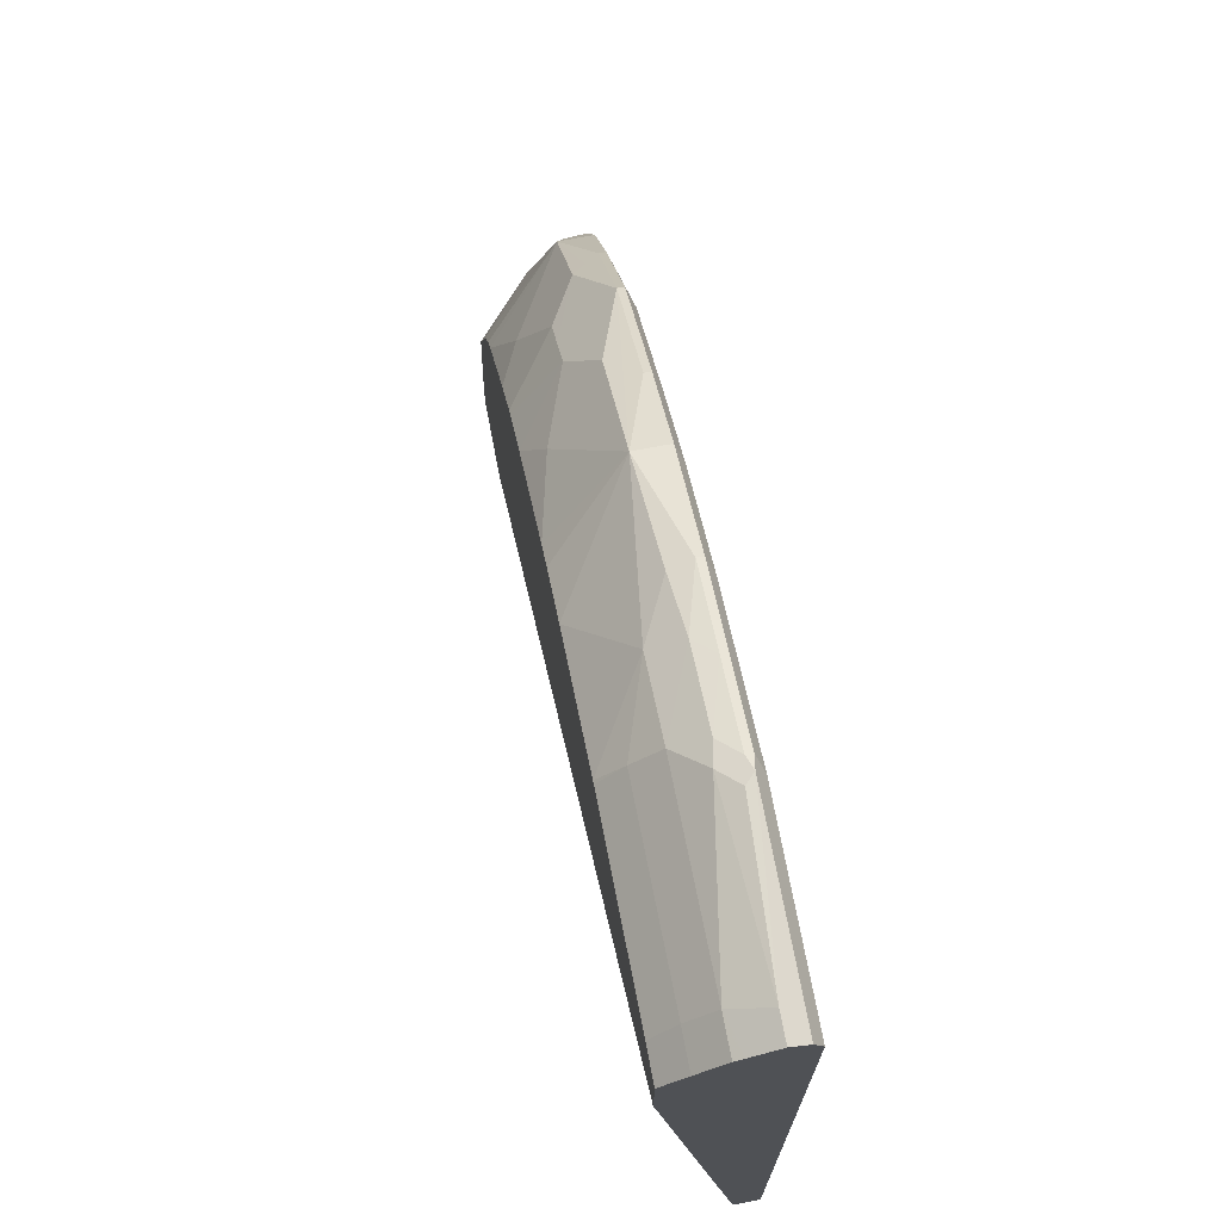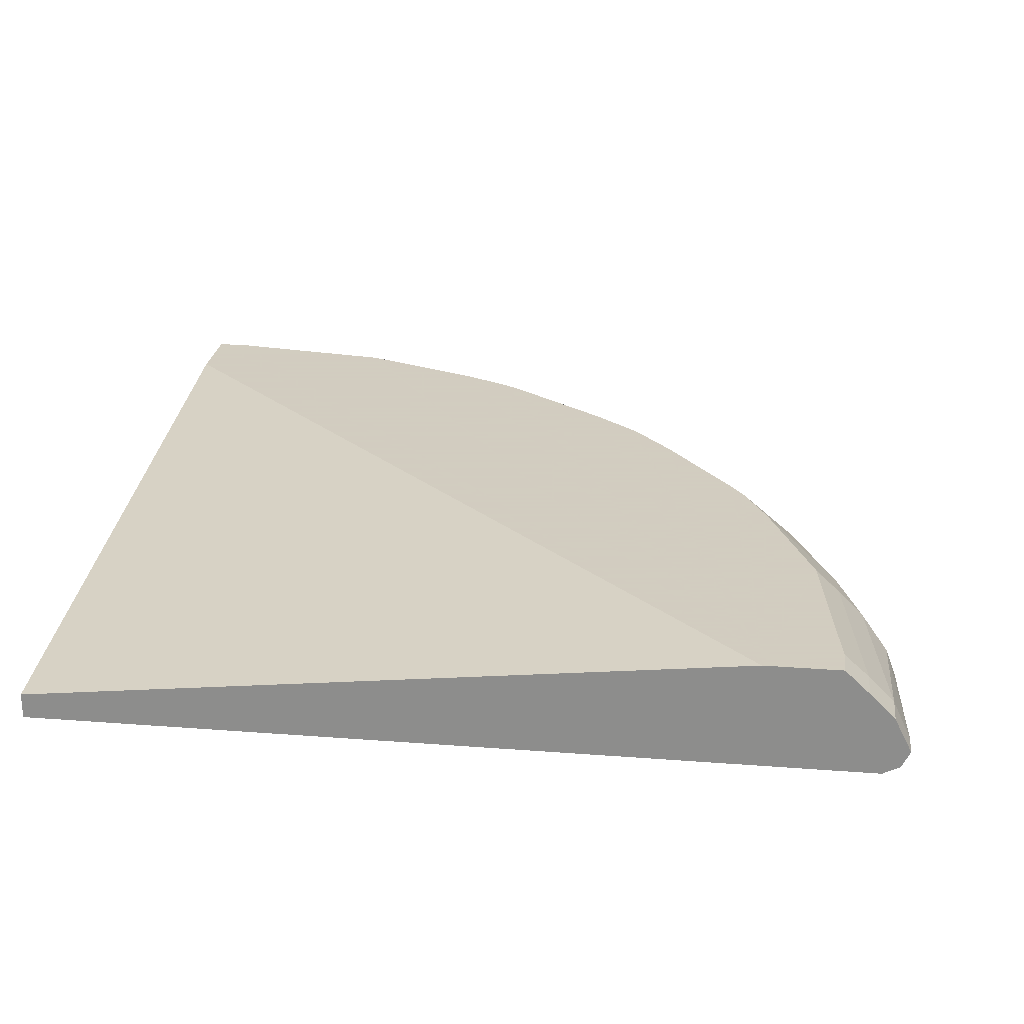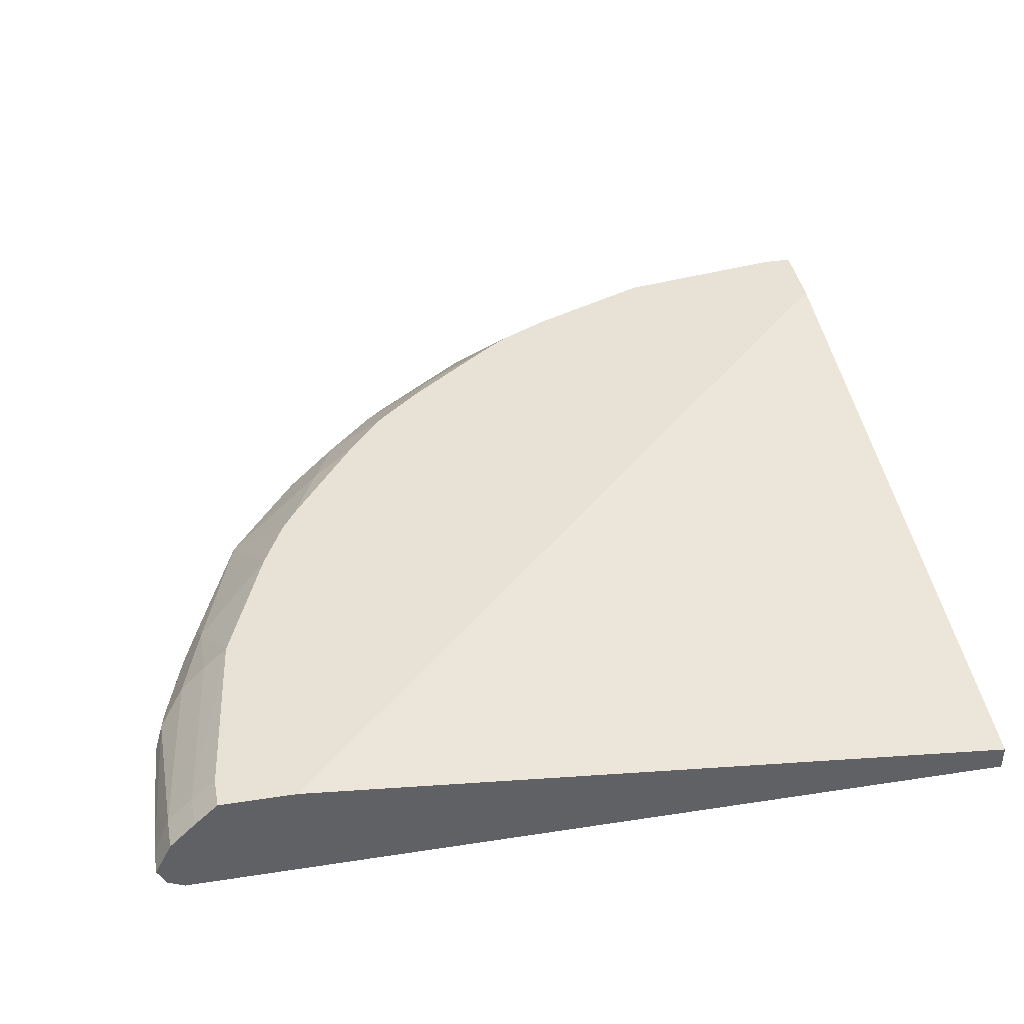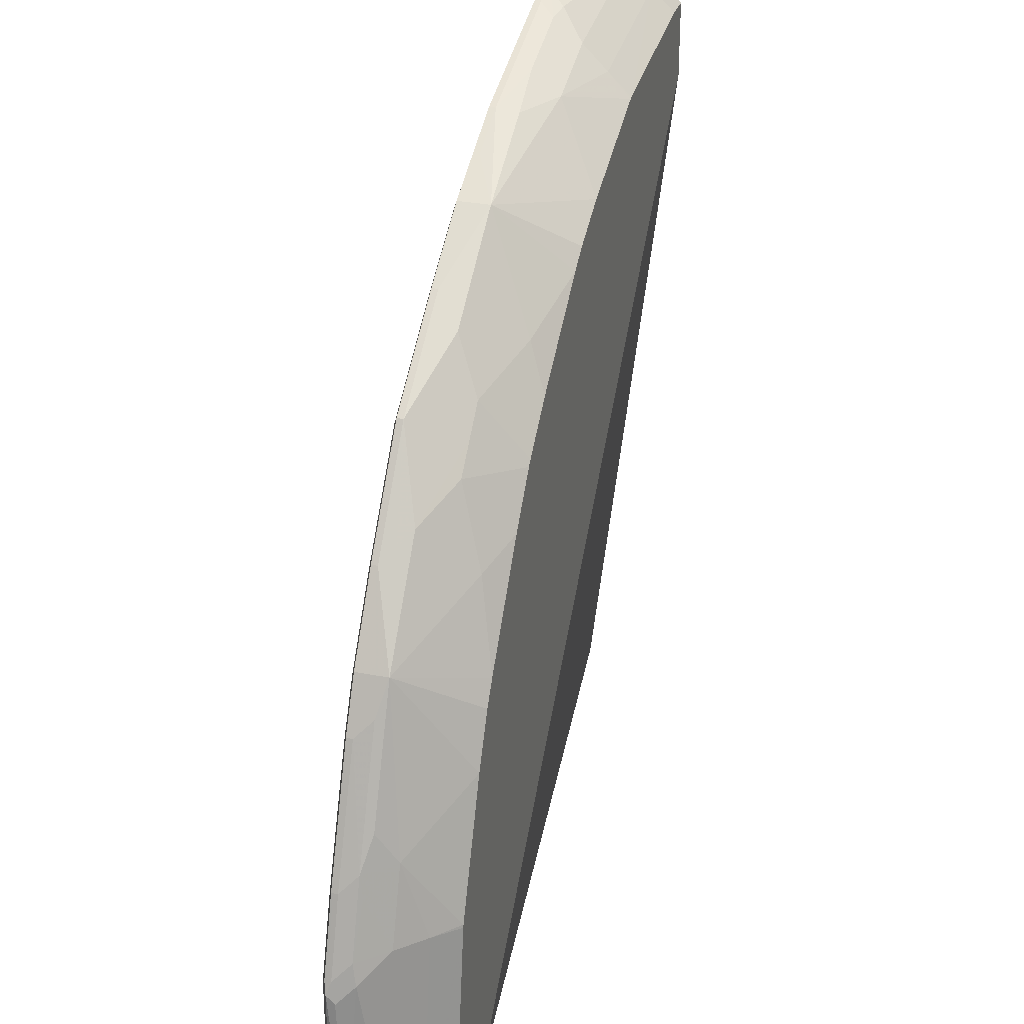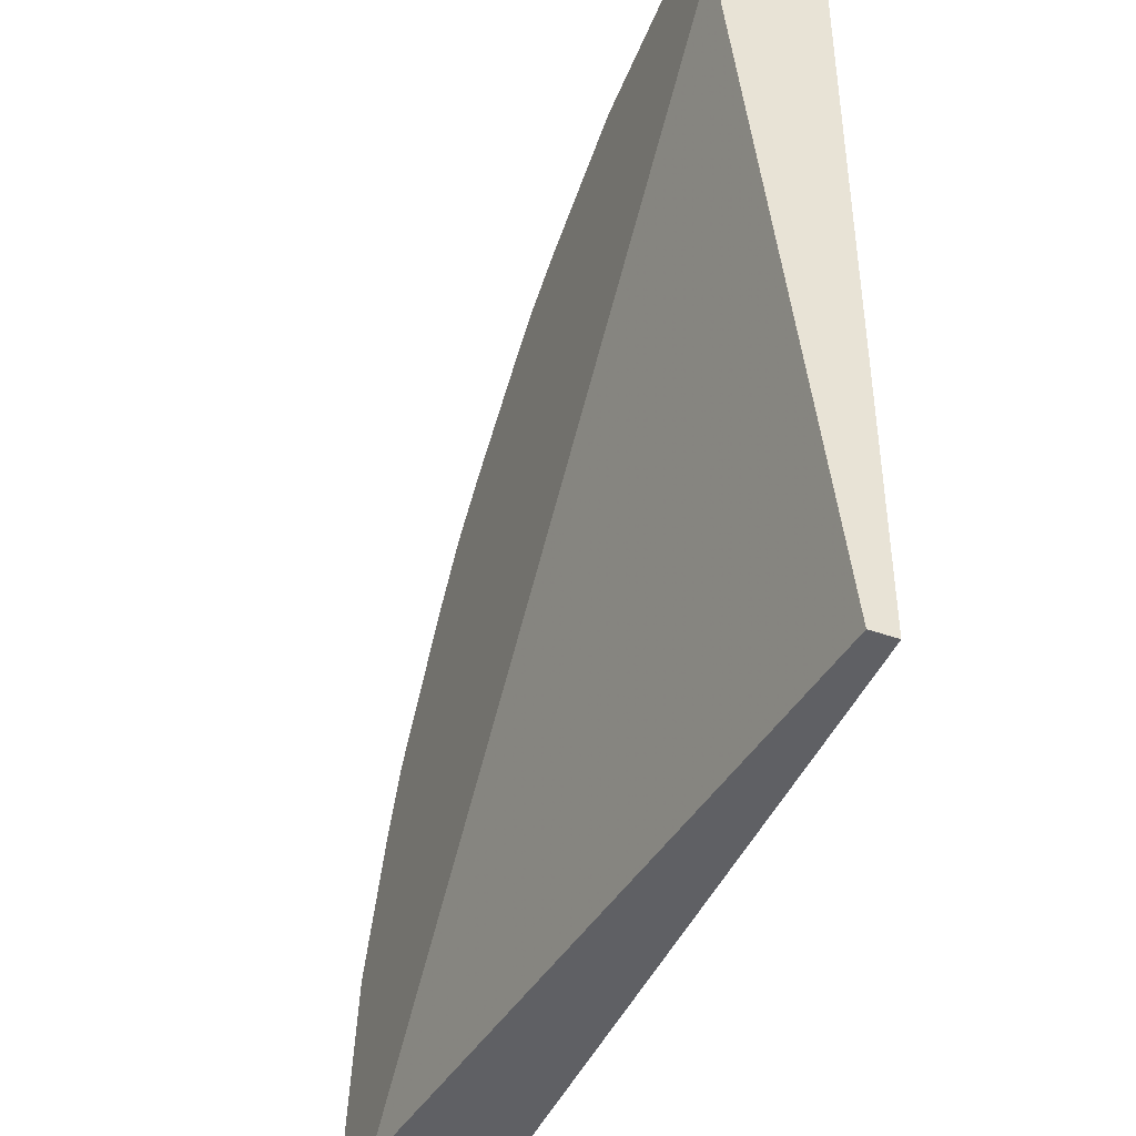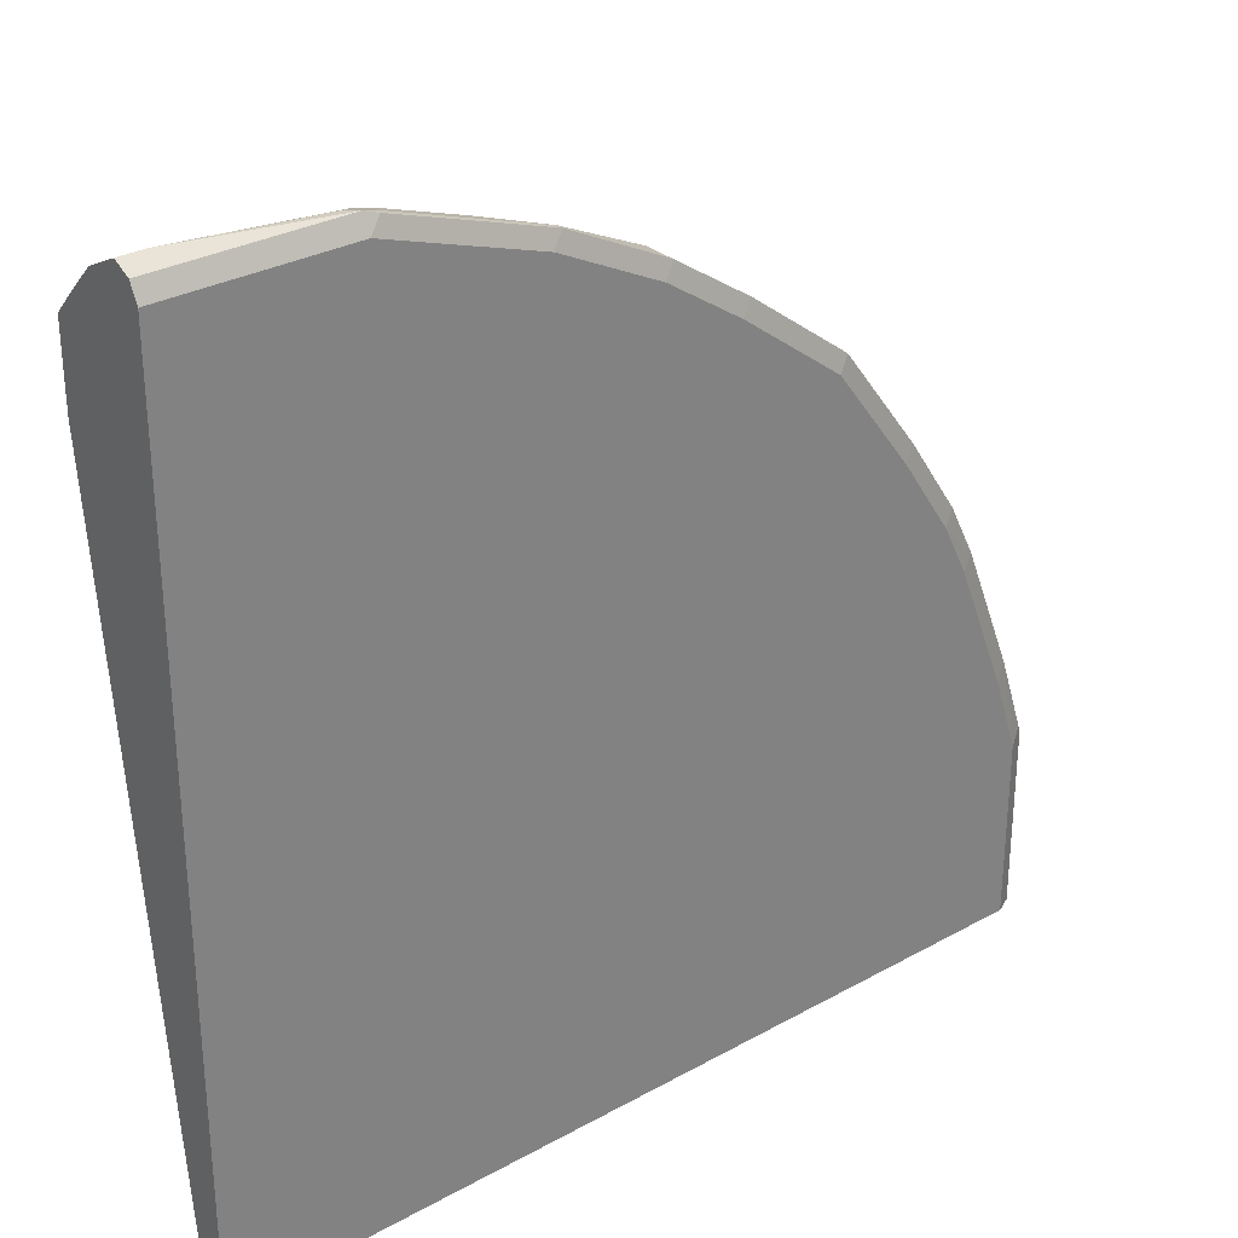
<metadata>
{"format":"obj","ext":"obj","renderer":"f3d","projection":"perspective","resolution":1024,"background":"white","views":[{"elev":72.4,"azim":-100.8,"up":"+Z"},{"elev":24.3,"azim":-82.7,"up":"+Y"},{"elev":40.2,"azim":169.2,"up":"+Y"},{"elev":30.0,"azim":106.1,"up":"+Z"},{"elev":-44.2,"azim":-112.7,"up":"+Z"},{"elev":30.0,"azim":-39.0,"up":"+Z"}]}
</metadata>
<code>
v 0.0002006 -0.5807 0.0002006
v 0.0002006 -0.5807 0.6182
v 0.0002006 -0.562 0.0002006
v 0.6182 -0.5807 0.0002006
v 0.0002006 -0.5745 0.6306
v 0.1312 -0.5807 0.6182
v 0.0002006 -0.5014 0.5316
v 0.5316 -0.5014 0.0002006
v 0.6306 -0.5745 0.0002006
v 0.6182 -0.5807 0.1312
v 0.0002006 -0.5744 0.6307
v 0.1312 -0.5745 0.6306
v 0.2435 -0.5807 0.5807
v 0.1967 -0.576 0.6088
v 0.1405 -0.576 0.6275
v 0.0002006 -0.5014 0.5879
v 0.5879 -0.5014 0.0002006
v 0.6307 -0.5744 0.0002006
v 0.6306 -0.5745 0.1312
v 0.6275 -0.576 0.1405
v 0.6088 -0.576 0.1967
v 0.5994 -0.5807 0.1874
v 0.01878 -0.562 0.6369
v 0.0002006 -0.562 0.6369
v 0.1874 -0.5745 0.6119
v 0.1405 -0.5713 0.6275
v 0.153 -0.5589 0.6213
v 0.1249 -0.5682 0.6306
v 0.253 -0.576 0.59
v 0.3185 -0.5807 0.5432
v 0.2904 -0.576 0.5713
v 0.1967 -0.5713 0.6088
v 0.0002006 -0.5183 0.6057
v 0.02314 -0.5014 0.5879
v 0.5879 -0.5014 0.02314
v 0.6057 -0.5183 0.0002006
v 0.6369 -0.562 0.0002006
v 0.6369 -0.562 0.01878
v 0.6306 -0.5682 0.1249
v 0.6213 -0.5589 0.153
v 0.6275 -0.5713 0.1405
v 0.6119 -0.5745 0.1874
v 0.5713 -0.576 0.2904
v 0.6088 -0.5713 0.1967
v 0.5619 -0.5807 0.281
v 0.1374 -0.5557 0.6244
v 0.02501 -0.537 0.6244
v 0.0002006 -0.5431 0.6274
v 0.0002006 -0.5618 0.6368
v 0.1562 -0.537 0.6057
v 0.2092 -0.5589 0.6026
v 0.1936 -0.5557 0.6057
v 0.253 -0.5713 0.59
v 0.3746 -0.5807 0.5058
v 0.3278 -0.576 0.5526
v 0.2904 -0.5713 0.5713
v 0.0002006 -0.537 0.6244
v 0.02501 -0.5183 0.6057
v 0.1543 -0.5014 0.5692
v 0.5692 -0.5014 0.1543
v 0.6057 -0.5183 0.02501
v 0.6244 -0.537 0.0002006
v 0.6368 -0.5618 0.0002006
v 0.6274 -0.5431 0.0002006
v 0.6244 -0.537 0.02501
v 0.6244 -0.5557 0.1374
v 0.6057 -0.537 0.1562
v 0.6057 -0.5557 0.1936
v 0.6026 -0.5589 0.2092
v 0.5526 -0.576 0.3278
v 0.5432 -0.5807 0.3185
v 0.5713 -0.5713 0.2904
v 0.2123 -0.537 0.5869
v 0.1562 -0.5183 0.5869
v 0.2498 -0.5557 0.5869
v 0.3278 -0.5526 0.5526
v 0.384 -0.576 0.5151
v 0.4495 -0.5807 0.4495
v 0.1565 -0.5014 0.5686
v 0.5869 -0.5183 0.1562
v 0.5686 -0.5014 0.1565
v 0.5869 -0.537 0.2123
v 0.59 -0.5526 0.2342
v 0.5526 -0.5526 0.3278
v 0.565 -0.5589 0.3029
v 0.5151 -0.576 0.384
v 0.5058 -0.5807 0.3746
v 0.2501 -0.5014 0.5311
v 0.384 -0.5713 0.5151
v 0.3934 -0.562 0.5058
v 0.4027 -0.5526 0.4964
v 0.3653 -0.5152 0.4777
v 0.3041 -0.5014 0.5014
v 0.2876 -0.5014 0.5124
v 0.4589 -0.576 0.4589
v 0.5311 -0.5014 0.2501
v 0.5124 -0.5014 0.2876
v 0.5014 -0.5014 0.3041
v 0.4777 -0.5152 0.3653
v 0.4964 -0.5526 0.4027
v 0.5058 -0.562 0.3934
v 0.5151 -0.5713 0.384
v 0.4589 -0.5713 0.4589
v 0.4402 -0.5339 0.4402
v 0.4214 -0.5339 0.4589
v 0.4527 -0.5589 0.4527
v 0.379 -0.5014 0.4452
v 0.4452 -0.5014 0.379
v 0.4589 -0.5339 0.4214
v 0.4165 -0.5014 0.4127
v 0.4127 -0.5014 0.4165
f 1 2 5
f 50 52 51
f 50 51 73
f 50 73 74
f 50 74 58
f 51 53 75
f 51 75 73
f 53 56 76
f 53 76 75
f 54 78 95
f 54 95 77
f 55 77 89
f 55 89 76
f 58 74 59
f 59 74 79
f 60 80 61
f 60 81 80
f 61 67 65
f 61 80 67
f 62 65 64
f 65 67 66
f 67 69 68
f 67 80 82
f 67 82 69
f 47 50 58
f 47 57 48
f 46 50 47
f 44 69 72
f 31 55 76
f 31 76 56
f 32 53 51
f 33 57 47
f 33 47 58
f 34 58 59
f 35 60 61
f 36 61 65
f 36 65 62
f 37 63 38
f 38 63 64
f 69 82 83
f 38 64 65
f 38 66 39
f 39 66 40
f 40 66 67
f 40 67 68
f 40 68 69
f 40 69 44
f 40 44 41
f 43 70 71
f 43 71 45
f 43 72 84
f 43 84 70
f 38 65 66
f 30 55 31
f 69 84 85
f 70 86 87
f 86 102 103
f 86 103 95
f 89 103 90
f 90 103 91
f 91 104 105
f 91 105 92
f 91 103 106
f 91 106 100
f 91 100 104
f 92 105 107
f 92 107 93
f 98 108 99
f 99 109 100
f 99 108 109
f 100 106 103
f 100 103 101
f 100 109 104
f 101 103 102
f 104 110 111
f 104 111 105
f 104 109 110
f 105 111 107
f 108 110 109
f 84 101 102
f 84 100 101
f 84 99 100
f 84 98 99
f 70 87 71
f 70 84 102
f 70 102 86
f 72 85 84
f 73 88 79
f 73 79 74
f 73 75 76
f 73 76 88
f 76 89 90
f 76 90 91
f 76 91 92
f 69 85 72
f 76 92 93
f 76 94 88
f 77 95 103
f 77 103 89
f 78 87 86
f 78 86 95
f 80 81 82
f 81 96 82
f 82 96 84
f 82 84 83
f 84 96 97
f 84 97 98
f 76 93 94
f 30 77 55
f 69 83 84
f 29 56 53
f 1 13 6
f 1 6 2
f 2 6 12
f 2 12 5
f 3 7 8
f 4 9 19
f 4 19 10
f 5 12 11
f 6 13 14
f 6 14 15
f 6 15 12
f 7 16 34
f 7 34 59
f 7 59 79
f 7 79 88
f 7 88 94
f 7 94 93
f 7 93 107
f 7 107 111
f 7 111 110
f 7 110 108
f 7 108 98
f 7 98 97
f 1 54 30
f 1 78 54
f 1 87 78
f 1 71 87
f 30 54 77
f 1 5 11
f 1 11 24
f 1 24 49
f 1 49 48
f 1 48 57
f 1 57 33
f 1 33 16
f 1 16 7
f 1 7 3
f 1 3 8
f 7 97 96
f 1 8 17
f 1 36 62
f 1 62 64
f 1 64 63
f 1 63 37
f 1 37 18
f 1 18 9
f 1 9 4
f 1 4 10
f 1 10 22
f 1 22 45
f 1 45 71
f 1 17 36
f 7 96 81
f 1 30 13
f 29 31 56
f 18 38 19
f 19 38 39
f 19 39 40
f 19 40 41
f 19 41 44
f 19 44 42
f 19 42 21
f 19 21 20
f 21 43 22
f 21 42 44
f 21 72 43
f 18 37 38
f 22 43 45
f 23 46 47
f 23 47 48
f 23 48 49
f 23 49 24
f 26 32 27
f 27 50 46
f 27 46 28
f 27 32 51
f 27 51 52
f 27 52 50
f 7 81 60
f 23 28 46
f 17 61 36
f 21 44 72
f 7 60 35
f 17 35 61
f 7 35 17
f 7 17 8
f 9 18 19
f 10 19 20
f 10 20 21
f 10 21 22
f 11 12 23
f 12 15 14
f 12 14 25
f 12 25 32
f 12 32 26
f 11 23 24
f 16 58 34
f 12 27 28
f 12 28 23
f 13 29 14
f 13 30 31
f 13 31 29
f 14 32 25
f 14 29 53
f 14 53 32
f 16 33 58
f 12 26 27

</code>
